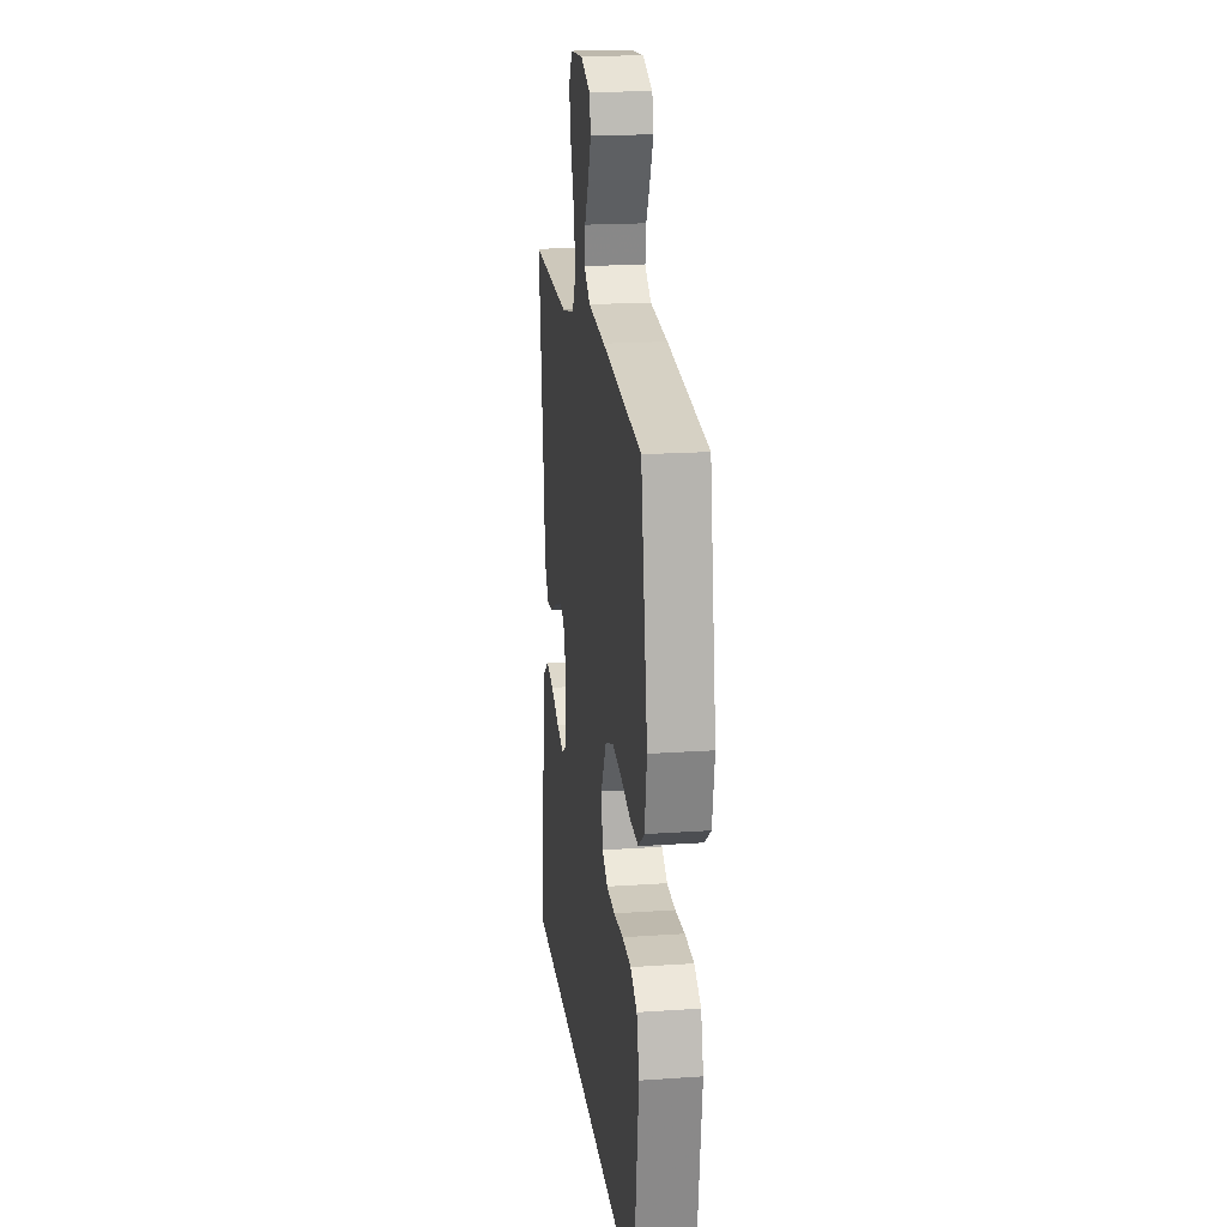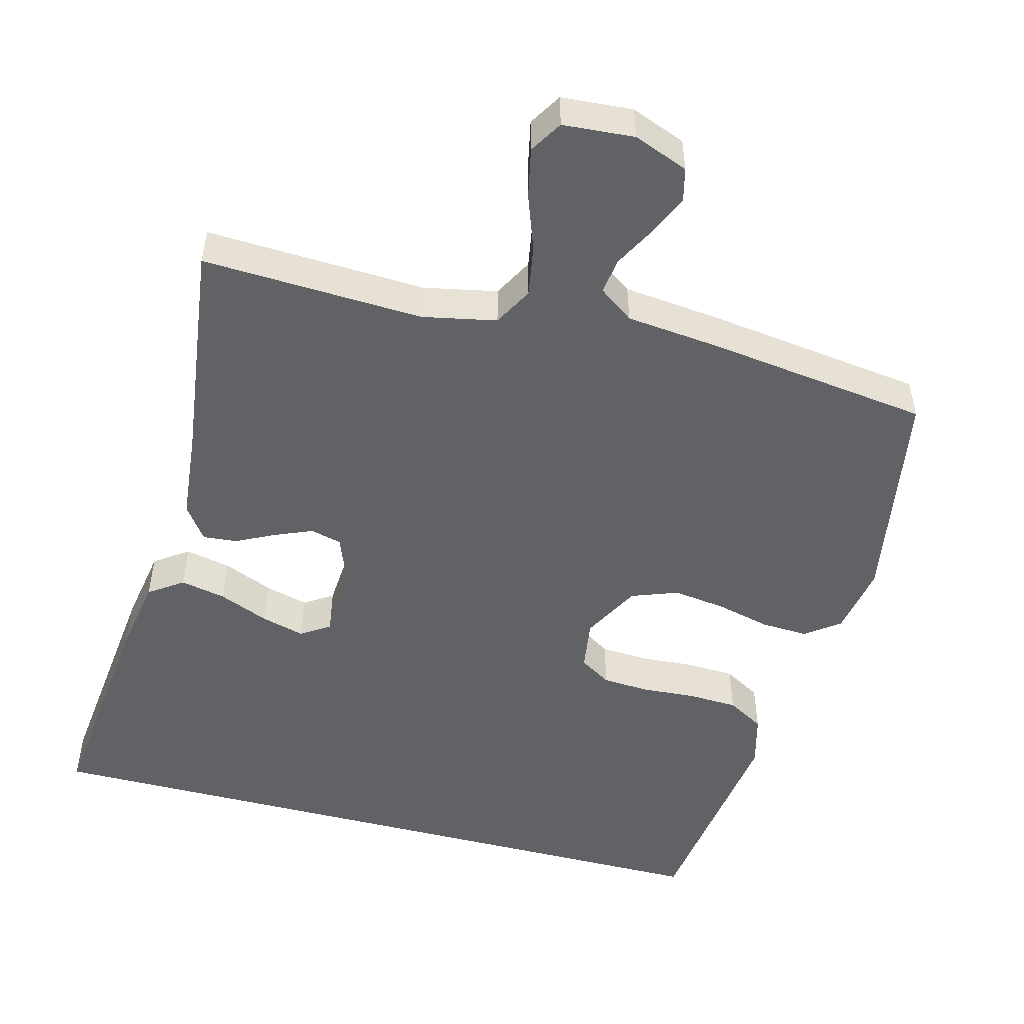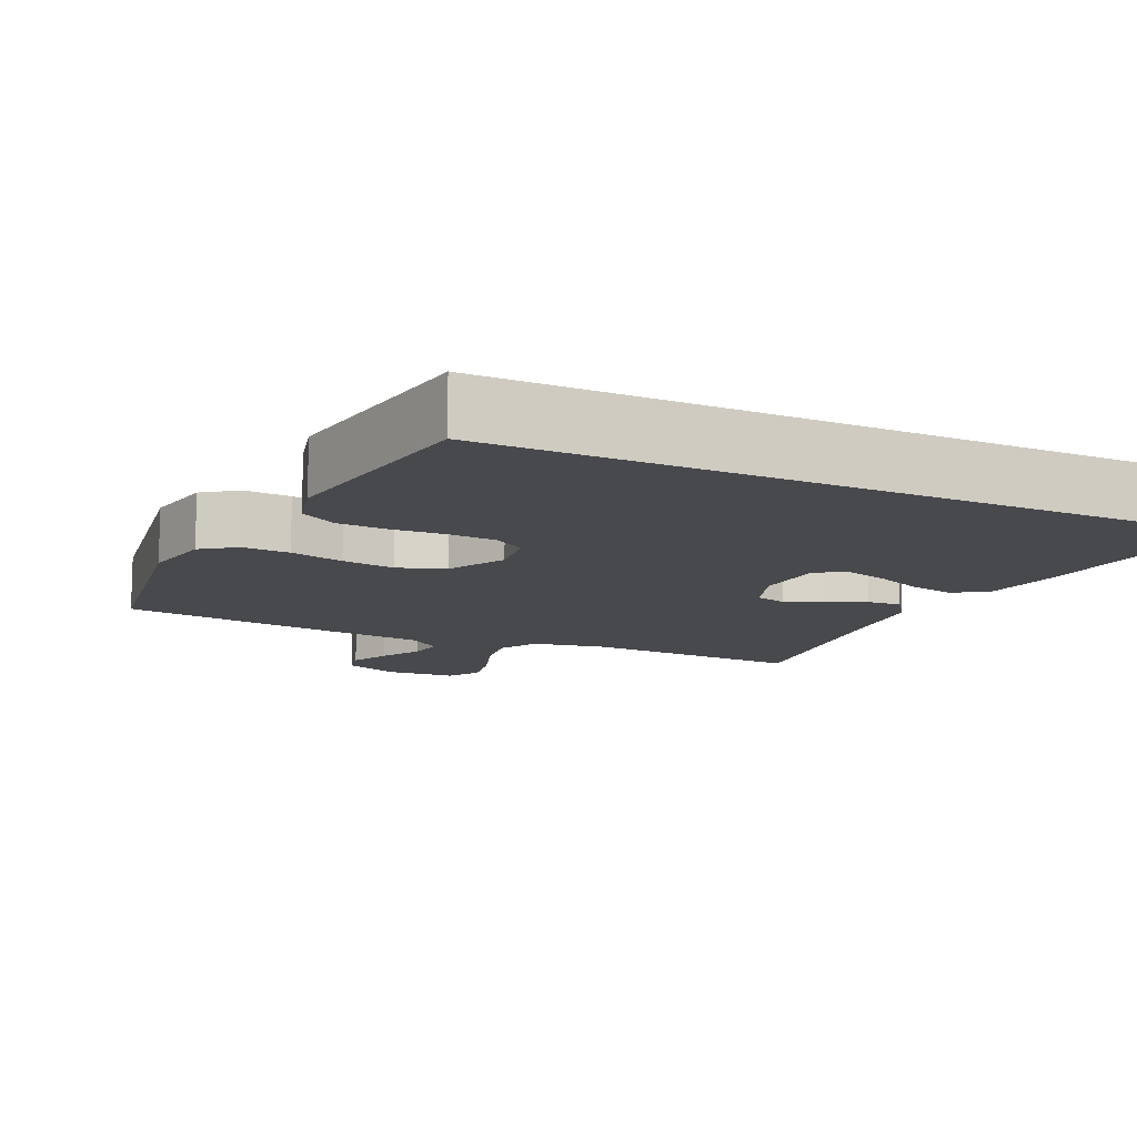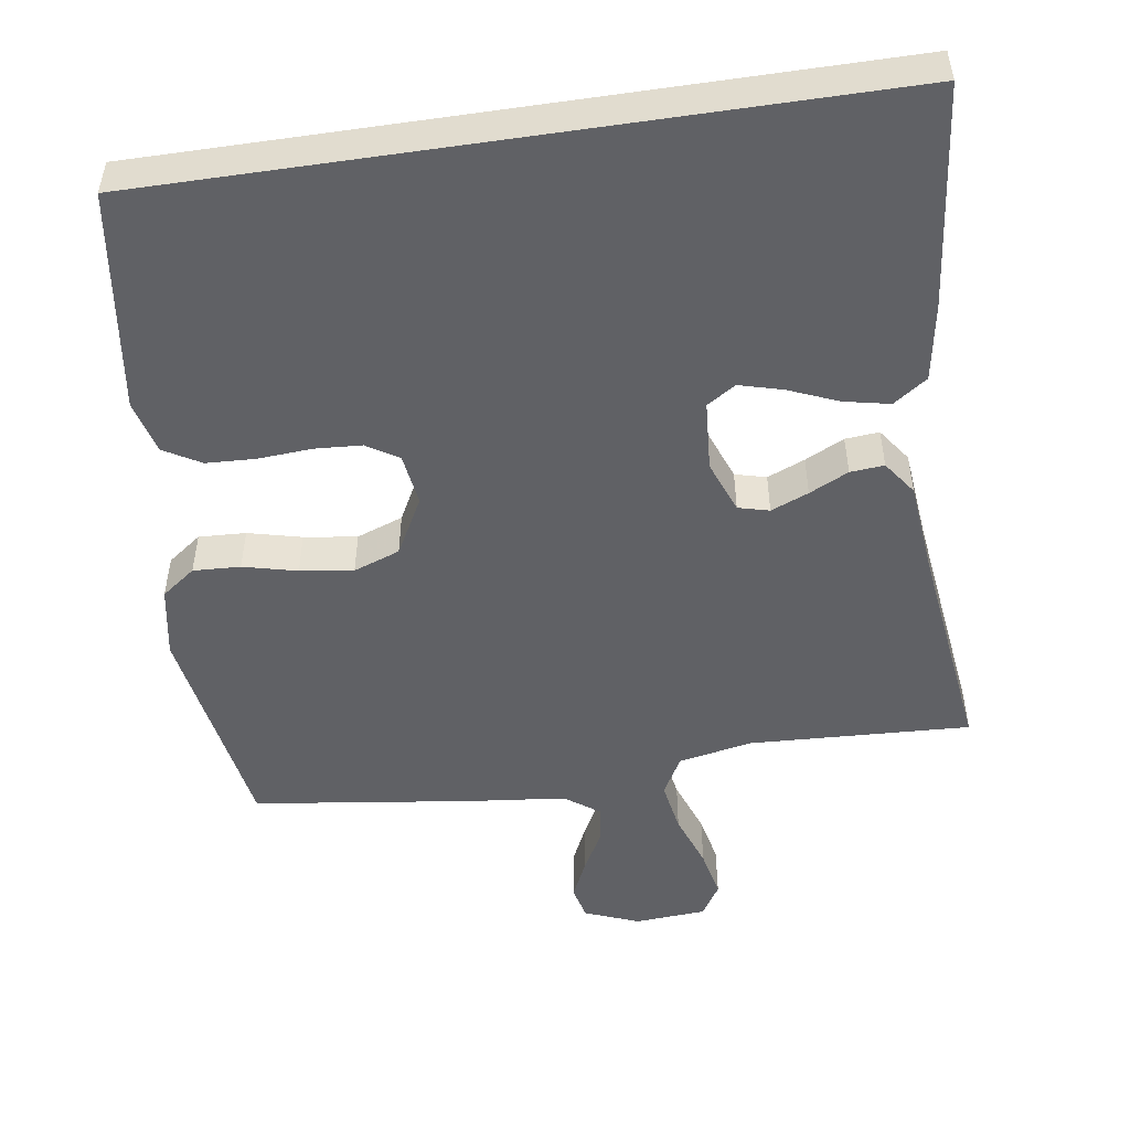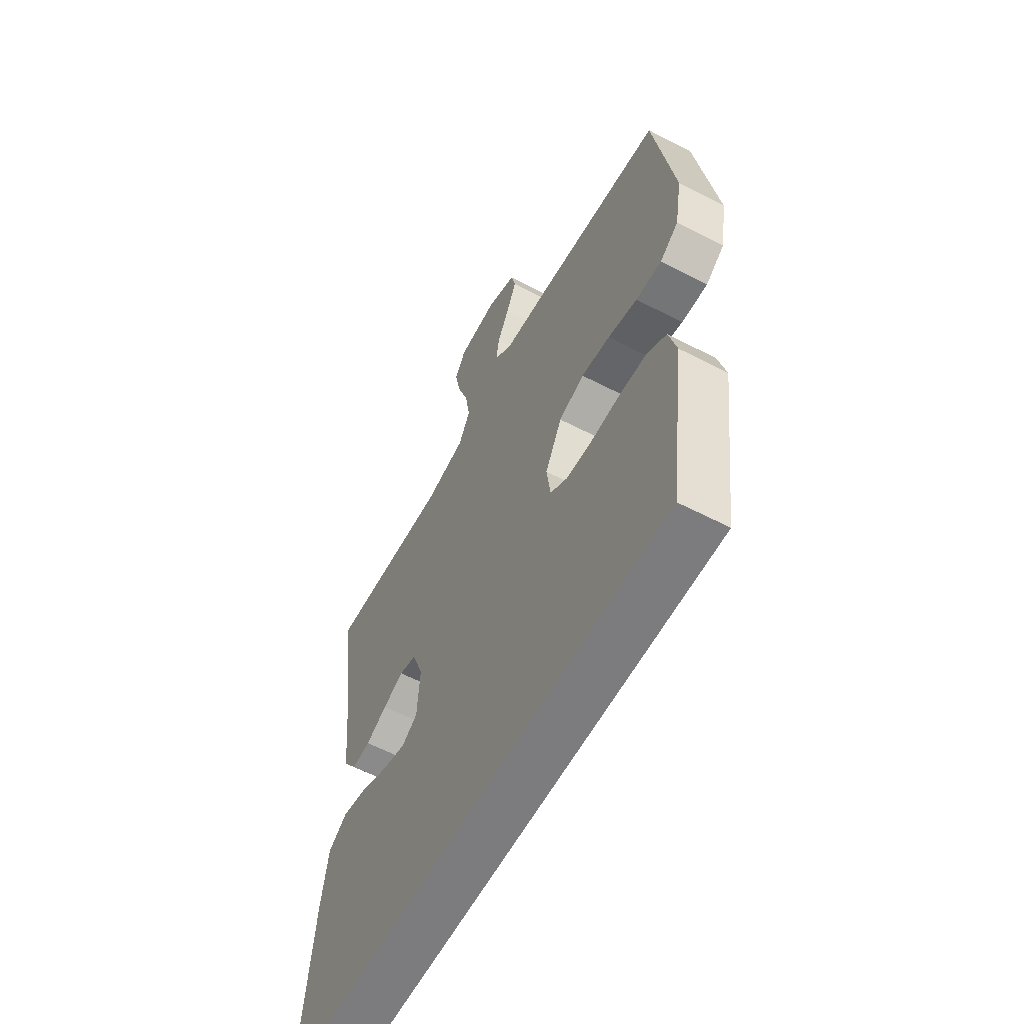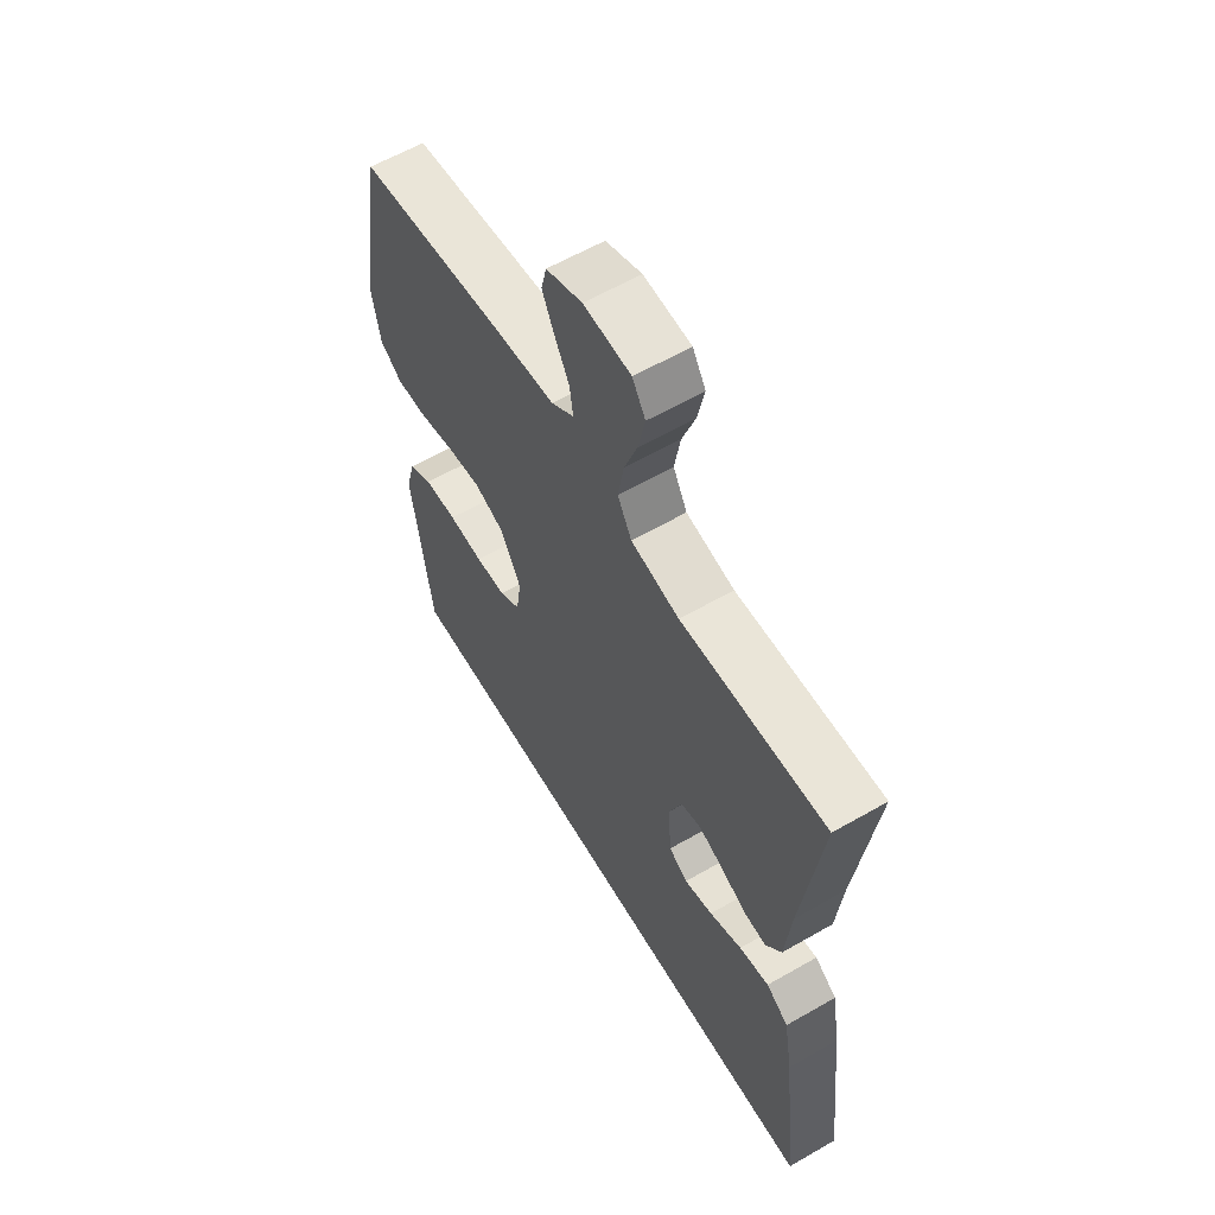
<metadata>
{"format":"obj","ext":"obj","renderer":"f3d","projection":"perspective","resolution":1024,"background":"white","views":[{"elev":19.3,"azim":82.7,"up":"+Z"},{"elev":-50.5,"azim":-14.6,"up":"+Y"},{"elev":-12.0,"azim":154.6,"up":"+Y"},{"elev":-50.4,"azim":-171.5,"up":"+Y"},{"elev":-58.9,"azim":61.8,"up":"+Z"},{"elev":60.4,"azim":-120.5,"up":"+Z"}]}
</metadata>
<code>
v 0.458 0.07 -0.5
v -0.53 0.07 -0.5
v -0.496 0.07 -0.2
v -0.478 0.07 -0.095
v -0.432 0.07 -0.063
v -0.37 0.07 -0.076
v -0.303 0.07 -0.104
v -0.244 0.07 -0.12
v -0.205 0.07 -0.095
v -0.198 0.07 0
v -0.225 0.07 0.071
v -0.267 0.07 0.082
v -0.318 0.07 0.061
v -0.371 0.07 0.035
v -0.417 0.07 0.031
v -0.45 0.07 0.077
v -0.462 0.07 0.2
v -0.5 0.07 0.5
v -0.2 0.07 0.486
v -0.1 0.07 0.506
v -0.071 0.07 0.559
v -0.083 0.07 0.629
v -0.11 0.07 0.704
v -0.124 0.07 0.771
v -0.097 0.07 0.815
v 0 0.07 0.822
v 0.074 0.07 0.793
v 0.085 0.07 0.747
v 0.06 0.07 0.693
v 0.03 0.07 0.637
v 0.023 0.07 0.588
v 0.07 0.07 0.554
v 0.2 0.07 0.54
v 0.5 0.07 0.5
v 0.55 0.07 0.2
v 0.533 0.07 0.104
v 0.487 0.07 0.07
v 0.423 0.07 0.073
v 0.35 0.07 0.091
v 0.278 0.07 0.101
v 0.215 0.07 0.078
v 0.173 0.07 0
v 0.183 0.07 -0.07
v 0.226 0.07 -0.097
v 0.29 0.07 -0.101
v 0.362 0.07 -0.096
v 0.43 0.07 -0.099
v 0.48 0.07 -0.128
v 0.499 0.07 -0.2
v 0.458 0 -0.5
v -0.53 0 -0.5
v -0.496 0 -0.2
v -0.478 0 -0.095
v -0.432 0 -0.063
v -0.37 0 -0.076
v -0.303 0 -0.104
v -0.244 0 -0.12
v -0.205 0 -0.095
v -0.198 0 0
v -0.225 0 0.071
v -0.267 0 0.082
v -0.318 0 0.061
v -0.371 0 0.035
v -0.417 0 0.031
v -0.45 0 0.077
v -0.462 0 0.2
v -0.5 0 0.5
v -0.2 0 0.486
v -0.1 0 0.506
v -0.071 0 0.559
v -0.083 0 0.629
v -0.11 0 0.704
v -0.124 0 0.771
v -0.097 0 0.815
v 0 0 0.822
v 0.074 0 0.793
v 0.085 0 0.747
v 0.06 0 0.693
v 0.03 0 0.637
v 0.023 0 0.588
v 0.07 0 0.554
v 0.2 0 0.54
v 0.5 0 0.5
v 0.55 0 0.2
v 0.533 0 0.104
v 0.487 0 0.07
v 0.423 0 0.073
v 0.35 0 0.091
v 0.278 0 0.101
v 0.215 0 0.078
v 0.173 0 0
v 0.183 0 -0.07
v 0.226 0 -0.097
v 0.29 0 -0.101
v 0.362 0 -0.096
v 0.43 0 -0.099
v 0.48 0 -0.128
v 0.499 0 -0.2
f 1 2 3
f 49 1 3
f 48 49 3
f 47 48 3
f 46 47 3
f 45 46 3
f 44 45 3
f 43 44 3
f 42 43 3
f 37 38 39
f 36 37 39
f 35 36 39
f 34 35 39
f 33 34 39
f 32 33 39
f 31 32 39 40
f 28 29 30
f 27 28 30
f 26 27 30
f 25 26 30
f 24 25 30
f 23 24 30
f 22 23 30
f 21 22 30 31
f 31 40 41
f 21 31 41
f 20 21 41
f 17 18 19
f 17 19 20
f 16 17 20
f 15 16 20
f 14 15 20
f 13 14 20
f 5 6 7
f 4 5 7
f 3 4 7
f 3 7 8
f 42 3 8
f 41 42 8 9
f 20 41 9 10
f 12 13 20
f 11 12 20
f 10 11 20
f 52 51 50
f 52 50 98
f 52 98 97
f 52 97 96
f 52 96 95
f 52 95 94
f 52 94 93
f 52 93 92
f 52 92 91
f 88 87 86
f 88 86 85
f 88 85 84
f 88 84 83
f 88 83 82
f 88 82 81
f 89 88 81 80
f 79 78 77
f 79 77 76
f 79 76 75
f 79 75 74
f 79 74 73
f 79 73 72
f 79 72 71
f 80 79 71 70
f 90 89 80
f 90 80 70
f 90 70 69
f 68 67 66
f 69 68 66
f 69 66 65
f 69 65 64
f 69 64 63
f 69 63 62
f 56 55 54
f 56 54 53
f 56 53 52
f 57 56 52
f 57 52 91
f 58 57 91 90
f 59 58 90 69
f 69 62 61
f 69 61 60
f 69 60 59
f 1 50 51 2
f 2 51 52 3
f 3 52 53 4
f 4 53 54 5
f 5 54 55 6
f 6 55 56 7
f 7 56 57 8
f 8 57 58 9
f 9 58 59 10
f 10 59 60 11
f 11 60 61 12
f 12 61 62 13
f 13 62 63 14
f 14 63 64 15
f 15 64 65 16
f 16 65 66 17
f 17 66 67 18
f 18 67 68 19
f 19 68 69 20
f 20 69 70 21
f 21 70 71 22
f 22 71 72 23
f 23 72 73 24
f 24 73 74 25
f 25 74 75 26
f 26 75 76 27
f 27 76 77 28
f 28 77 78 29
f 29 78 79 30
f 30 79 80 31
f 31 80 81 32
f 32 81 82 33
f 33 82 83 34
f 34 83 84 35
f 35 84 85 36
f 36 85 86 37
f 37 86 87 38
f 38 87 88 39
f 39 88 89 40
f 40 89 90 41
f 41 90 91 42
f 42 91 92 43
f 43 92 93 44
f 44 93 94 45
f 45 94 95 46
f 46 95 96 47
f 47 96 97 48
f 48 97 98 49
f 49 98 50 1

</code>
